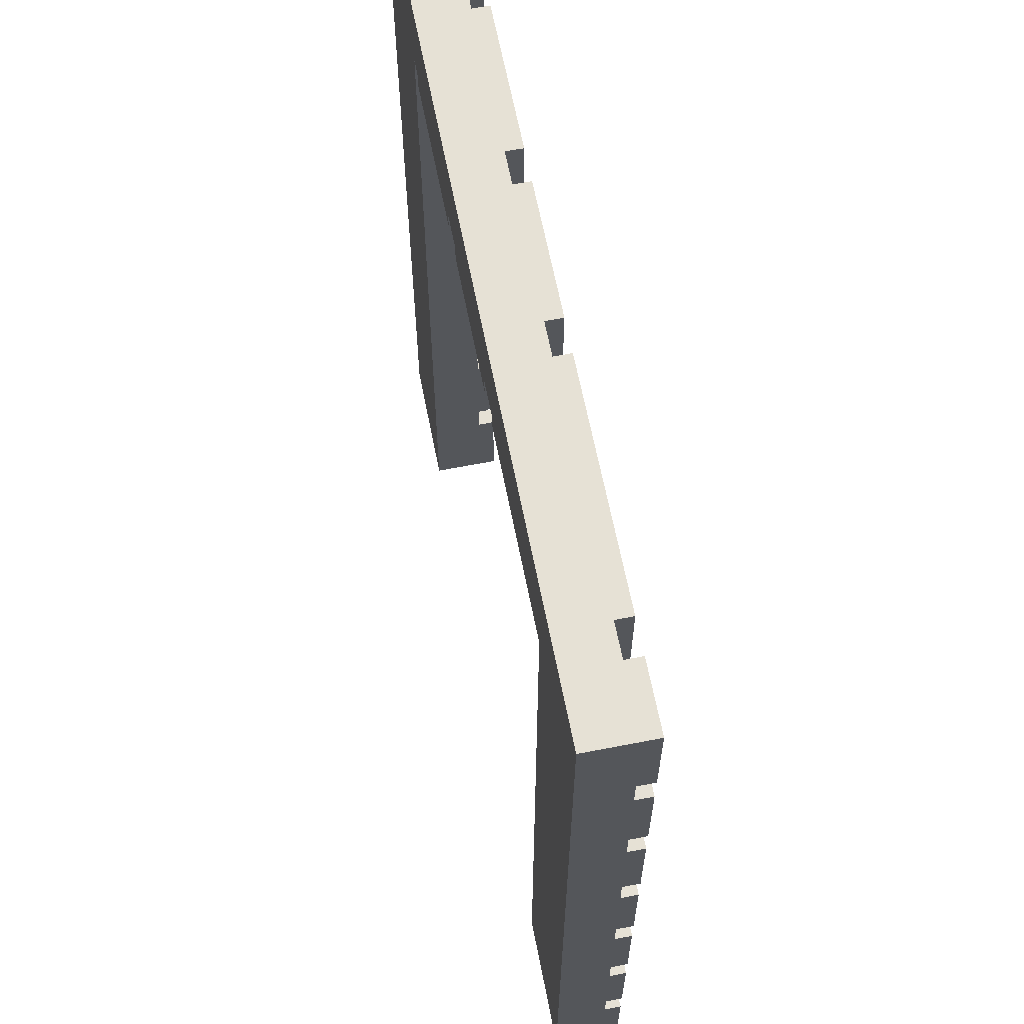
<metadata>
{"format":"obj","ext":"obj","renderer":"f3d","projection":"perspective","resolution":1024,"background":"white","views":[{"elev":64.3,"azim":78.9,"up":"+Z"}]}
</metadata>
<code>
o
v 0.2 0 -4.9
v 0.2 0 -10.3
v 0.2 0.3 -4.9
v 0.2 0.3 -5.5
v 0.2 0.3 -5.7
v 0.2 0.3 -6.3
v 0.2 0.3 -6.5
v 0.2 0.3 -7.1
v 0.2 0.3 -7.3
v 0.2 0.3 -7.9
v 0.2 0.3 -8.1
v 0.2 0.3 -8.7
v 0.2 0.3 -8.9
v 0.2 0.3 -9.5
v 0.2 0.3 -9.7
v 0.2 0.3 -10.3
v 0.2 0.4 -4.9
v 0.2 0.4 -5.5
v 0.2 0.4 -5.7
v 0.2 0.4 -6.3
v 0.2 0.4 -6.5
v 0.2 0.4 -7.1
v 0.2 0.4 -7.3
v 0.2 0.4 -7.9
v 0.2 0.4 -8.1
v 0.2 0.4 -8.7
v 0.2 0.4 -8.9
v 0.2 0.4 -9.5
v 0.2 0.4 -9.7
v 0.2 0.4 -10.3
v 0.6 0.3 -8.1
v 0.6 0.3 -8.7
v 0.6 0.4 -8.1
v 0.6 0.4 -8.7
v 0.9 0.3 -5.7
v 0.9 0.3 -6.3
v 0.9 0.3 -9.7
v 0.9 0.3 -10.3
v 0.9 0.4 -5.7
v 0.9 0.4 -6.3
v 0.9 0.4 -9.7
v 0.9 0.4 -10.3
v 1.1 0 -5.4
v 1.1 0 -5.5
v 1.1 0.3 -4.9
v 1.1 0.3 -5.4
v 1.1 0.4 -4.9
v 1.1 0.4 -5.5
v 2.2 0 -5.4
v 2.2 0 -5.5
v 2.2 0.3 -4.9
v 2.2 0.3 -5.4
v 2.2 0.4 -4.9
v 2.2 0.4 -5.5
v 3.2 0 -5.4
v 3.2 0 -5.5
v 3.2 0.3 -4.9
v 3.2 0.3 -5.4
v 3.2 0.4 -4.9
v 3.2 0.4 -5.5
v 4.4 0 -5.5
v 4.4 0 -5.7
v 4.4 0 -6.3
v 4.4 0 -6.5
v 4.4 0 -7.1
v 4.4 0 -7.3
v 4.4 0 -7.9
v 4.4 0 -8.1
v 4.4 0 -8.7
v 4.4 0 -8.9
v 4.4 0 -9.5
v 4.4 0 -9.7
v 4.4 0 -10.3
v 4.4 0.3 -5.5
v 4.4 0.3 -5.7
v 4.4 0.3 -6.3
v 4.4 0.3 -6.5
v 4.4 0.3 -7.1
v 4.4 0.3 -7.3
v 4.4 0.3 -7.9
v 4.4 0.3 -8.1
v 4.4 0.3 -8.7
v 4.4 0.3 -8.9
v 4.4 0.3 -9.5
v 4.4 0.3 -9.7
v 4.4 0.4 -5.7
v 4.4 0.4 -6.3
v 4.4 0.4 -6.5
v 4.4 0.4 -7.1
v 4.4 0.4 -7.3
v 4.4 0.4 -7.9
v 4.4 0.4 -8.1
v 4.4 0.4 -8.7
v 4.4 0.4 -8.9
v 4.4 0.4 -9.5
v 4.4 0.4 -9.7
v 4.4 0.4 -10.3
v 4.8 0.3 -4.9
v 4.8 0.3 -5.5
v 4.8 0.3 -7.3
v 4.8 0.3 -7.9
v 4.8 0.4 -4.9
v 4.8 0.4 -5.5
v 4.8 0.4 -7.3
v 4.8 0.4 -7.9
v 5 0.3 -8.9
v 5 0.3 -9.5
v 5 0.4 -8.9
v 5 0.4 -9.5
v 5.1 0.3 -5.7
v 5.1 0.3 -6.3
v 5.1 0.4 -5.7
v 5.1 0.4 -6.3
v 0.4 0.3 -8.1
v 0.4 0.3 -8.7
v 0.4 0.4 -8.1
v 0.4 0.4 -8.7
v 0.7 0.3 -5.7
v 0.7 0.3 -6.3
v 0.7 0.3 -9.7
v 0.7 0.3 -10.3
v 0.7 0.4 -5.7
v 0.7 0.4 -6.3
v 0.7 0.4 -9.7
v 0.7 0.4 -10.3
v 0.9 0.3 -4.9
v 0.9 0.3 -5.5
v 0.9 0.4 -4.9
v 0.9 0.4 -5.5
v 1 0 -5.4
v 1 0 -5.7
v 1 0 -6.3
v 1 0 -6.5
v 1 0 -7.1
v 1 0 -7.3
v 1 0 -7.9
v 1 0 -8.1
v 1 0 -8.7
v 1 0 -8.9
v 1 0 -9.5
v 1 0 -9.7
v 1 0 -10.3
v 1 0.3 -5.4
v 1 0.3 -5.7
v 1 0.3 -6.3
v 1 0.3 -6.5
v 1 0.3 -7.1
v 1 0.3 -7.3
v 1 0.3 -7.9
v 1 0.3 -8.1
v 1 0.3 -8.7
v 1 0.3 -8.9
v 1 0.3 -9.5
v 1 0.3 -9.7
v 1 0.4 -5.7
v 1 0.4 -6.3
v 1 0.4 -6.5
v 1 0.4 -7.1
v 1 0.4 -7.3
v 1 0.4 -7.9
v 1 0.4 -8.1
v 1 0.4 -8.7
v 1 0.4 -8.9
v 1 0.4 -9.5
v 1 0.4 -9.7
v 1 0.4 -10.3
v 2 0 -5.4
v 2 0 -5.5
v 2 0.3 -4.9
v 2 0.3 -5.4
v 2 0.4 -4.9
v 2 0.4 -5.5
v 3 0 -5.4
v 3 0 -5.5
v 3 0.3 -4.9
v 3 0.3 -5.4
v 3 0.4 -4.9
v 3 0.4 -5.5
v 4.6 0.3 -4.9
v 4.6 0.3 -5.5
v 4.6 0.3 -7.3
v 4.6 0.3 -7.9
v 4.6 0.4 -4.9
v 4.6 0.4 -5.5
v 4.6 0.4 -7.3
v 4.6 0.4 -7.9
v 4.8 0.3 -8.9
v 4.8 0.3 -9.5
v 4.8 0.4 -8.9
v 4.8 0.4 -9.5
v 4.9 0.3 -5.7
v 4.9 0.3 -6.3
v 4.9 0.4 -5.7
v 4.9 0.4 -6.3
v 5.2 0 -4.9
v 5.2 0 -10.3
v 5.2 0.3 -4.9
v 5.2 0.3 -5.5
v 5.2 0.3 -5.7
v 5.2 0.3 -6.3
v 5.2 0.3 -6.5
v 5.2 0.3 -7.1
v 5.2 0.3 -7.3
v 5.2 0.3 -7.9
v 5.2 0.3 -8.1
v 5.2 0.3 -8.7
v 5.2 0.3 -8.9
v 5.2 0.3 -9.5
v 5.2 0.3 -9.7
v 5.2 0.3 -10.3
v 5.2 0.4 -4.9
v 5.2 0.4 -5.5
v 5.2 0.4 -5.7
v 5.2 0.4 -6.3
v 5.2 0.4 -6.5
v 5.2 0.4 -7.1
v 5.2 0.4 -7.3
v 5.2 0.4 -7.9
v 5.2 0.4 -8.1
v 5.2 0.4 -8.7
v 5.2 0.4 -8.9
v 5.2 0.4 -9.5
v 5.2 0.4 -9.7
v 5.2 0.4 -10.3
v 0.2 0 -4.9
v 0.2 0.3 -4.9
v 0.2 0.4 -4.9
v 0.9 0.3 -4.9
v 0.9 0.4 -4.9
v 1.1 0.3 -4.9
v 1.1 0.4 -4.9
v 2 0.3 -4.9
v 2 0.4 -4.9
v 2.2 0.3 -4.9
v 2.2 0.4 -4.9
v 3 0.3 -4.9
v 3 0.4 -4.9
v 3.2 0.3 -4.9
v 3.2 0.4 -4.9
v 4.6 0.3 -4.9
v 4.6 0.4 -4.9
v 4.8 0.3 -4.9
v 4.8 0.4 -4.9
v 5.2 0 -4.9
v 5.2 0.3 -4.9
v 5.2 0.4 -4.9
v 0.2 0.3 -5.7
v 0.2 0.4 -5.7
v 0.7 0.3 -5.7
v 0.7 0.4 -5.7
v 0.9 0.3 -5.7
v 0.9 0.4 -5.7
v 1 0.3 -5.7
v 1 0.4 -5.7
v 4.4 0.3 -5.7
v 4.4 0.4 -5.7
v 4.9 0.3 -5.7
v 4.9 0.4 -5.7
v 5.1 0.3 -5.7
v 5.1 0.4 -5.7
v 5.2 0.3 -5.7
v 5.2 0.4 -5.7
v 0.2 0.3 -6.5
v 0.2 0.4 -6.5
v 1 0.3 -6.5
v 1 0.4 -6.5
v 4.4 0.3 -6.5
v 4.4 0.4 -6.5
v 5.2 0.3 -6.5
v 5.2 0.4 -6.5
v 0.2 0.3 -7.3
v 0.2 0.4 -7.3
v 1 0.3 -7.3
v 1 0.4 -7.3
v 4.4 0.3 -7.3
v 4.4 0.4 -7.3
v 4.6 0.3 -7.3
v 4.6 0.4 -7.3
v 4.8 0.3 -7.3
v 4.8 0.4 -7.3
v 5.2 0.3 -7.3
v 5.2 0.4 -7.3
v 0.2 0.3 -8.1
v 0.2 0.4 -8.1
v 0.4 0.3 -8.1
v 0.4 0.4 -8.1
v 0.6 0.3 -8.1
v 0.6 0.4 -8.1
v 1 0.3 -8.1
v 1 0.4 -8.1
v 4.4 0.3 -8.1
v 4.4 0.4 -8.1
v 5.2 0.3 -8.1
v 5.2 0.4 -8.1
v 0.2 0.3 -8.9
v 0.2 0.4 -8.9
v 1 0.3 -8.9
v 1 0.4 -8.9
v 4.4 0.3 -8.9
v 4.4 0.4 -8.9
v 4.8 0.3 -8.9
v 4.8 0.4 -8.9
v 5 0.3 -8.9
v 5 0.4 -8.9
v 5.2 0.3 -8.9
v 5.2 0.4 -8.9
v 0.2 0.3 -9.7
v 0.2 0.4 -9.7
v 0.7 0.3 -9.7
v 0.7 0.4 -9.7
v 0.9 0.3 -9.7
v 0.9 0.4 -9.7
v 1 0.3 -9.7
v 1 0.4 -9.7
v 4.4 0.3 -9.7
v 4.4 0.4 -9.7
v 5.2 0.3 -9.7
v 5.2 0.4 -9.7
v 1 0 -5.4
v 1 0.3 -5.4
v 1.1 0 -5.4
v 1.1 0.3 -5.4
v 2 0 -5.4
v 2 0.3 -5.4
v 2.2 0 -5.4
v 2.2 0.3 -5.4
v 3 0 -5.4
v 3 0.3 -5.4
v 3.2 0 -5.4
v 3.2 0.3 -5.4
v 0.2 0.3 -5.5
v 0.2 0.4 -5.5
v 0.9 0.3 -5.5
v 0.9 0.4 -5.5
v 1.1 0 -5.5
v 1.1 0.4 -5.5
v 2 0 -5.5
v 2 0.4 -5.5
v 2.2 0 -5.5
v 2.2 0.4 -5.5
v 3 0 -5.5
v 3 0.4 -5.5
v 3.2 0 -5.5
v 3.2 0.4 -5.5
v 4.4 0 -5.5
v 4.4 0.3 -5.5
v 4.6 0.3 -5.5
v 4.6 0.4 -5.5
v 4.8 0.3 -5.5
v 4.8 0.4 -5.5
v 5.2 0.3 -5.5
v 5.2 0.4 -5.5
v 0.2 0.3 -6.3
v 0.2 0.4 -6.3
v 0.7 0.3 -6.3
v 0.7 0.4 -6.3
v 0.9 0.3 -6.3
v 0.9 0.4 -6.3
v 1 0.3 -6.3
v 1 0.4 -6.3
v 4.4 0.3 -6.3
v 4.4 0.4 -6.3
v 4.9 0.3 -6.3
v 4.9 0.4 -6.3
v 5.1 0.3 -6.3
v 5.1 0.4 -6.3
v 5.2 0.3 -6.3
v 5.2 0.4 -6.3
v 0.2 0.3 -7.1
v 0.2 0.4 -7.1
v 1 0.3 -7.1
v 1 0.4 -7.1
v 4.4 0.3 -7.1
v 4.4 0.4 -7.1
v 5.2 0.3 -7.1
v 5.2 0.4 -7.1
v 0.2 0.3 -7.9
v 0.2 0.4 -7.9
v 1 0.3 -7.9
v 1 0.4 -7.9
v 4.4 0.3 -7.9
v 4.4 0.4 -7.9
v 4.6 0.3 -7.9
v 4.6 0.4 -7.9
v 4.8 0.3 -7.9
v 4.8 0.4 -7.9
v 5.2 0.3 -7.9
v 5.2 0.4 -7.9
v 0.2 0.3 -8.7
v 0.2 0.4 -8.7
v 0.4 0.3 -8.7
v 0.4 0.4 -8.7
v 0.6 0.3 -8.7
v 0.6 0.4 -8.7
v 1 0.3 -8.7
v 1 0.4 -8.7
v 4.4 0.3 -8.7
v 4.4 0.4 -8.7
v 5.2 0.3 -8.7
v 5.2 0.4 -8.7
v 0.2 0.3 -9.5
v 0.2 0.4 -9.5
v 1 0.3 -9.5
v 1 0.4 -9.5
v 4.4 0.3 -9.5
v 4.4 0.4 -9.5
v 4.8 0.3 -9.5
v 4.8 0.4 -9.5
v 5 0.3 -9.5
v 5 0.4 -9.5
v 5.2 0.3 -9.5
v 5.2 0.4 -9.5
v 0.2 0 -10.3
v 0.2 0.3 -10.3
v 0.2 0.4 -10.3
v 0.7 0.3 -10.3
v 0.7 0.4 -10.3
v 0.9 0 -10.3
v 0.9 0.3 -10.3
v 0.9 0.4 -10.3
v 1 0 -10.3
v 1 0.4 -10.3
v 4.4 0 -10.3
v 4.4 0.4 -10.3
v 4.5 0 -10.3
v 4.5 0.3 -10.3
v 5.2 0 -10.3
v 5.2 0.3 -10.3
v 5.2 0.4 -10.3
v 0.2 0 -4.9
v 5.2 0 -4.9
v 1 0 -5.4
v 1.1 0 -5.4
v 2 0 -5.4
v 2.2 0 -5.4
v 3 0 -5.4
v 3.2 0 -5.4
v 4.4 0 -5.4
v 1.1 0 -5.5
v 2 0 -5.5
v 2.2 0 -5.5
v 3 0 -5.5
v 3.2 0 -5.5
v 4.4 0 -5.5
v 0.9 0 -5.7
v 1 0 -5.7
v 4.4 0 -5.7
v 4.5 0 -5.7
v 0.9 0 -6.3
v 1 0 -6.3
v 4.4 0 -6.3
v 4.5 0 -6.3
v 0.9 0 -6.5
v 1 0 -6.5
v 4.4 0 -6.5
v 4.5 0 -6.5
v 0.9 0 -7.1
v 1 0 -7.1
v 4.4 0 -7.1
v 4.5 0 -7.1
v 0.9 0 -7.3
v 1 0 -7.3
v 4.4 0 -7.3
v 4.5 0 -7.3
v 0.9 0 -7.9
v 1 0 -7.9
v 4.4 0 -7.9
v 4.5 0 -7.9
v 0.9 0 -8.1
v 1 0 -8.1
v 4.4 0 -8.1
v 4.5 0 -8.1
v 0.9 0 -8.7
v 1 0 -8.7
v 4.4 0 -8.7
v 4.5 0 -8.7
v 0.9 0 -8.9
v 1 0 -8.9
v 4.4 0 -8.9
v 4.5 0 -8.9
v 0.9 0 -9.5
v 1 0 -9.5
v 4.4 0 -9.5
v 4.5 0 -9.5
v 0.9 0 -9.7
v 1 0 -9.7
v 4.4 0 -9.7
v 4.5 0 -9.7
v 0.2 0 -10.3
v 0.9 0 -10.3
v 1 0 -10.3
v 4.4 0 -10.3
v 4.5 0 -10.3
v 5.2 0 -10.3
v 0.9 0.3 -4.9
v 1.1 0.3 -4.9
v 2 0.3 -4.9
v 2.2 0.3 -4.9
v 3 0.3 -4.9
v 3.2 0.3 -4.9
v 4.6 0.3 -4.9
v 4.8 0.3 -4.9
v 1 0.3 -5.4
v 1.1 0.3 -5.4
v 2 0.3 -5.4
v 2.2 0.3 -5.4
v 3 0.3 -5.4
v 3.2 0.3 -5.4
v 0.2 0.3 -5.5
v 0.9 0.3 -5.5
v 4.4 0.3 -5.5
v 4.6 0.3 -5.5
v 4.8 0.3 -5.5
v 5.2 0.3 -5.5
v 0.2 0.3 -5.7
v 0.7 0.3 -5.7
v 0.9 0.3 -5.7
v 1 0.3 -5.7
v 4.4 0.3 -5.7
v 4.9 0.3 -5.7
v 5.1 0.3 -5.7
v 5.2 0.3 -5.7
v 0.2 0.3 -6.3
v 0.7 0.3 -6.3
v 0.9 0.3 -6.3
v 1 0.3 -6.3
v 4.4 0.3 -6.3
v 4.9 0.3 -6.3
v 5.1 0.3 -6.3
v 5.2 0.3 -6.3
v 0.2 0.3 -6.5
v 1 0.3 -6.5
v 4.4 0.3 -6.5
v 5.2 0.3 -6.5
v 0.2 0.3 -7.1
v 1 0.3 -7.1
v 4.4 0.3 -7.1
v 5.2 0.3 -7.1
v 0.2 0.3 -7.3
v 1 0.3 -7.3
v 4.4 0.3 -7.3
v 4.6 0.3 -7.3
v 4.8 0.3 -7.3
v 5.2 0.3 -7.3
v 0.2 0.3 -7.9
v 1 0.3 -7.9
v 4.4 0.3 -7.9
v 4.6 0.3 -7.9
v 4.8 0.3 -7.9
v 5.2 0.3 -7.9
v 0.2 0.3 -8.1
v 0.4 0.3 -8.1
v 0.6 0.3 -8.1
v 1 0.3 -8.1
v 4.4 0.3 -8.1
v 5.2 0.3 -8.1
v 0.2 0.3 -8.7
v 0.4 0.3 -8.7
v 0.6 0.3 -8.7
v 1 0.3 -8.7
v 4.4 0.3 -8.7
v 5.2 0.3 -8.7
v 0.2 0.3 -8.9
v 1 0.3 -8.9
v 4.4 0.3 -8.9
v 4.8 0.3 -8.9
v 5 0.3 -8.9
v 5.2 0.3 -8.9
v 0.2 0.3 -9.5
v 1 0.3 -9.5
v 4.4 0.3 -9.5
v 4.8 0.3 -9.5
v 5 0.3 -9.5
v 5.2 0.3 -9.5
v 0.2 0.3 -9.7
v 0.7 0.3 -9.7
v 0.9 0.3 -9.7
v 1 0.3 -9.7
v 4.4 0.3 -9.7
v 5.2 0.3 -9.7
v 0.7 0.3 -10.3
v 0.9 0.3 -10.3
v 0.2 0.4 -4.9
v 0.9 0.4 -4.9
v 1.1 0.4 -4.9
v 2 0.4 -4.9
v 2.2 0.4 -4.9
v 3 0.4 -4.9
v 3.2 0.4 -4.9
v 4.6 0.4 -4.9
v 4.8 0.4 -4.9
v 5.2 0.4 -4.9
v 0.2 0.4 -5.5
v 0.9 0.4 -5.5
v 1.1 0.4 -5.5
v 2 0.4 -5.5
v 2.2 0.4 -5.5
v 3 0.4 -5.5
v 3.2 0.4 -5.5
v 4.6 0.4 -5.5
v 4.8 0.4 -5.5
v 5.2 0.4 -5.5
v 0.2 0.4 -5.7
v 0.7 0.4 -5.7
v 0.9 0.4 -5.7
v 1 0.4 -5.7
v 4.4 0.4 -5.7
v 4.9 0.4 -5.7
v 5.1 0.4 -5.7
v 5.2 0.4 -5.7
v 0.2 0.4 -6.3
v 0.7 0.4 -6.3
v 0.9 0.4 -6.3
v 1 0.4 -6.3
v 4.4 0.4 -6.3
v 4.9 0.4 -6.3
v 5.1 0.4 -6.3
v 5.2 0.4 -6.3
v 0.2 0.4 -6.5
v 1 0.4 -6.5
v 4.4 0.4 -6.5
v 5.2 0.4 -6.5
v 0.2 0.4 -7.1
v 1 0.4 -7.1
v 4.4 0.4 -7.1
v 5.2 0.4 -7.1
v 0.2 0.4 -7.3
v 1 0.4 -7.3
v 4.4 0.4 -7.3
v 4.6 0.4 -7.3
v 4.8 0.4 -7.3
v 5.2 0.4 -7.3
v 0.2 0.4 -7.9
v 1 0.4 -7.9
v 4.4 0.4 -7.9
v 4.6 0.4 -7.9
v 4.8 0.4 -7.9
v 5.2 0.4 -7.9
v 0.2 0.4 -8.1
v 0.4 0.4 -8.1
v 0.6 0.4 -8.1
v 1 0.4 -8.1
v 4.4 0.4 -8.1
v 5.2 0.4 -8.1
v 0.2 0.4 -8.7
v 0.4 0.4 -8.7
v 0.6 0.4 -8.7
v 1 0.4 -8.7
v 4.4 0.4 -8.7
v 5.2 0.4 -8.7
v 0.2 0.4 -8.9
v 1 0.4 -8.9
v 4.4 0.4 -8.9
v 4.8 0.4 -8.9
v 5 0.4 -8.9
v 5.2 0.4 -8.9
v 0.2 0.4 -9.5
v 1 0.4 -9.5
v 4.4 0.4 -9.5
v 4.8 0.4 -9.5
v 5 0.4 -9.5
v 5.2 0.4 -9.5
v 0.2 0.4 -9.7
v 0.7 0.4 -9.7
v 0.9 0.4 -9.7
v 1 0.4 -9.7
v 4.4 0.4 -9.7
v 5.2 0.4 -9.7
v 0.2 0.4 -10.3
v 0.7 0.4 -10.3
v 0.9 0.4 -10.3
v 1 0.4 -10.3
v 4.4 0.4 -10.3
v 5.2 0.4 -10.3
f 3 2 1
f 4 2 3
f 5 2 4
f 6 2 5
f 7 2 6
f 8 2 7
f 9 2 8
f 10 2 9
f 11 2 10
f 12 2 11
f 13 2 12
f 14 2 13
f 15 2 14
f 16 2 15
f 17 4 3
f 18 4 17
f 19 6 5
f 20 6 19
f 21 8 7
f 22 8 21
f 23 10 9
f 24 10 23
f 25 12 11
f 26 12 25
f 27 14 13
f 28 14 27
f 29 16 15
f 30 16 29
f 33 32 31
f 34 32 33
f 39 36 35
f 40 36 39
f 41 38 37
f 42 38 41
f 46 44 43
f 47 46 45
f 48 44 46
f 48 46 47
f 52 50 49
f 53 52 51
f 54 50 52
f 54 52 53
f 58 56 55
f 59 58 57
f 60 56 58
f 60 58 59
f 74 62 61
f 75 63 62
f 75 62 74
f 76 64 63
f 76 63 75
f 77 65 64
f 77 64 76
f 78 66 65
f 78 65 77
f 79 67 66
f 79 66 78
f 80 68 67
f 80 67 79
f 81 69 68
f 81 68 80
f 82 70 69
f 82 69 81
f 83 71 70
f 83 70 82
f 84 72 71
f 84 71 83
f 85 73 72
f 85 72 84
f 86 76 75
f 87 76 86
f 88 78 77
f 89 78 88
f 90 80 79
f 91 80 90
f 92 82 81
f 93 82 92
f 94 84 83
f 95 84 94
f 96 73 85
f 97 73 96
f 102 99 98
f 103 99 102
f 104 101 100
f 105 101 104
f 108 107 106
f 109 107 108
f 112 111 110
f 113 111 112
f 114 115 116
f 116 115 117
f 118 119 122
f 122 119 123
f 120 121 124
f 124 121 125
f 126 127 128
f 128 127 129
f 130 131 143
f 131 132 144
f 143 131 144
f 132 133 145
f 144 132 145
f 133 134 146
f 145 133 146
f 134 135 147
f 146 134 147
f 135 136 148
f 147 135 148
f 136 137 149
f 148 136 149
f 137 138 150
f 149 137 150
f 138 139 151
f 150 138 151
f 139 140 152
f 151 139 152
f 140 141 153
f 152 140 153
f 141 142 154
f 153 141 154
f 144 145 155
f 155 145 156
f 146 147 157
f 157 147 158
f 148 149 159
f 159 149 160
f 150 151 161
f 161 151 162
f 152 153 163
f 163 153 164
f 154 142 165
f 165 142 166
f 167 168 170
f 169 170 171
f 170 168 172
f 171 170 172
f 173 174 176
f 175 176 177
f 176 174 178
f 177 176 178
f 179 180 183
f 183 180 184
f 181 182 185
f 185 182 186
f 187 188 189
f 189 188 190
f 191 192 193
f 193 192 194
f 195 196 197
f 197 196 198
f 198 196 199
f 199 196 200
f 200 196 201
f 201 196 202
f 202 196 203
f 203 196 204
f 204 196 205
f 205 196 206
f 206 196 207
f 207 196 208
f 208 196 209
f 209 196 210
f 197 198 211
f 211 198 212
f 199 200 213
f 213 200 214
f 201 202 215
f 215 202 216
f 203 204 217
f 217 204 218
f 205 206 219
f 219 206 220
f 207 208 221
f 221 208 222
f 209 210 223
f 223 210 224
f 228 226 225
f 228 227 226
f 229 227 228
f 230 228 225
f 232 230 225
f 232 231 230
f 233 231 232
f 234 232 225
f 236 234 225
f 236 235 234
f 237 235 236
f 238 236 225
f 240 238 225
f 240 239 238
f 241 239 240
f 242 240 225
f 244 242 225
f 245 243 242
f 245 242 244
f 246 243 245
f 249 248 247
f 250 248 249
f 253 252 251
f 254 252 253
f 257 256 255
f 258 256 257
f 261 260 259
f 262 260 261
f 265 264 263
f 266 264 265
f 269 268 267
f 270 268 269
f 273 272 271
f 274 272 273
f 277 276 275
f 278 276 277
f 281 280 279
f 282 280 281
f 285 284 283
f 286 284 285
f 289 288 287
f 290 288 289
f 293 292 291
f 294 292 293
f 297 296 295
f 298 296 297
f 301 300 299
f 302 300 301
f 305 304 303
f 306 304 305
f 309 308 307
f 310 308 309
f 313 312 311
f 314 312 313
f 317 316 315
f 318 316 317
f 319 320 321
f 321 320 322
f 323 324 325
f 325 324 326
f 327 328 329
f 329 328 330
f 331 332 333
f 333 332 334
f 335 336 337
f 337 336 338
f 339 340 341
f 341 340 342
f 343 344 345
f 345 344 346
f 346 344 347
f 347 344 348
f 349 350 351
f 351 350 352
f 353 354 355
f 355 354 356
f 357 358 359
f 359 358 360
f 361 362 363
f 363 362 364
f 365 366 367
f 367 366 368
f 369 370 371
f 371 370 372
f 373 374 375
f 375 374 376
f 377 378 379
f 379 378 380
f 381 382 383
f 383 382 384
f 385 386 387
f 387 386 388
f 389 390 391
f 391 390 392
f 393 394 395
f 395 394 396
f 397 398 399
f 399 398 400
f 401 402 403
f 403 402 404
f 405 406 407
f 407 406 408
f 409 410 411
f 411 410 412
f 413 414 416
f 414 415 416
f 416 415 417
f 413 416 418
f 418 416 419
f 418 419 421
f 419 420 421
f 421 420 422
f 423 424 425
f 425 424 426
f 425 426 427
f 426 424 428
f 427 426 428
f 428 424 429
f 432 431 430
f 433 431 432
f 434 431 433
f 435 431 434
f 436 431 435
f 437 431 436
f 438 431 437
f 439 434 433
f 440 434 439
f 441 436 435
f 442 436 441
f 443 438 437
f 444 431 438
f 444 438 443
f 445 432 430
f 446 432 445
f 447 431 444
f 448 431 447
f 449 446 445
f 449 445 430
f 450 446 449
f 451 448 447
f 452 431 448
f 452 448 451
f 453 450 449
f 453 449 430
f 454 450 453
f 455 452 451
f 456 431 452
f 456 452 455
f 457 454 453
f 457 453 430
f 458 454 457
f 459 456 455
f 460 431 456
f 460 456 459
f 461 458 457
f 461 457 430
f 462 458 461
f 463 460 459
f 464 431 460
f 464 460 463
f 465 462 461
f 465 461 430
f 466 462 465
f 467 464 463
f 468 431 464
f 468 464 467
f 469 466 465
f 469 465 430
f 470 466 469
f 471 468 467
f 472 431 468
f 472 468 471
f 473 470 469
f 473 469 430
f 474 470 473
f 475 472 471
f 476 431 472
f 476 472 475
f 477 474 473
f 477 473 430
f 478 474 477
f 479 476 475
f 480 431 476
f 480 476 479
f 481 478 477
f 481 477 430
f 482 478 481
f 483 480 479
f 484 431 480
f 484 480 483
f 485 482 481
f 485 481 430
f 486 482 485
f 487 484 483
f 488 431 484
f 488 484 487
f 489 485 430
f 490 486 485
f 490 485 489
f 491 486 490
f 492 488 487
f 493 431 488
f 493 488 492
f 494 431 493
f 495 496 503
f 503 496 504
f 497 498 505
f 505 498 506
f 499 500 507
f 507 500 508
f 495 503 510
f 501 502 512
f 512 502 513
f 509 510 515
f 515 510 516
f 510 503 517
f 516 510 517
f 517 503 518
f 513 514 519
f 511 512 519
f 512 513 519
f 519 514 520
f 520 514 521
f 521 514 522
f 516 517 524
f 524 517 525
f 520 521 528
f 528 521 529
f 525 526 531
f 523 524 531
f 524 525 531
f 531 526 532
f 529 530 533
f 528 529 533
f 527 528 533
f 533 530 534
f 535 536 539
f 539 536 540
f 537 538 541
f 541 538 542
f 542 538 543
f 543 538 544
f 542 543 548
f 548 543 549
f 545 546 551
f 551 546 552
f 552 546 553
f 553 546 554
f 549 550 555
f 547 548 555
f 548 549 555
f 555 550 556
f 552 553 558
f 558 553 559
f 557 558 563
f 558 559 563
f 559 560 563
f 563 560 564
f 561 562 565
f 565 562 566
f 566 562 567
f 567 562 568
f 566 567 572
f 572 567 573
f 569 570 575
f 575 570 576
f 576 570 577
f 577 570 578
f 573 574 579
f 571 572 579
f 572 573 579
f 579 574 580
f 576 577 581
f 581 577 582
f 583 584 593
f 593 584 594
f 585 586 595
f 595 586 596
f 587 588 597
f 597 588 598
f 589 590 599
f 599 590 600
f 591 592 601
f 601 592 602
f 603 604 611
f 611 604 612
f 605 606 613
f 613 606 614
f 607 608 615
f 615 608 616
f 609 610 617
f 617 610 618
f 619 620 623
f 623 620 624
f 621 622 625
f 625 622 626
f 627 628 633
f 633 628 634
f 629 630 635
f 635 630 636
f 631 632 637
f 637 632 638
f 639 640 645
f 645 640 646
f 641 642 647
f 647 642 648
f 643 644 649
f 649 644 650
f 651 652 657
f 657 652 658
f 653 654 659
f 659 654 660
f 655 656 661
f 661 656 662
f 663 664 669
f 669 664 670
f 665 666 671
f 671 666 672
f 667 668 673
f 673 668 674

</code>
